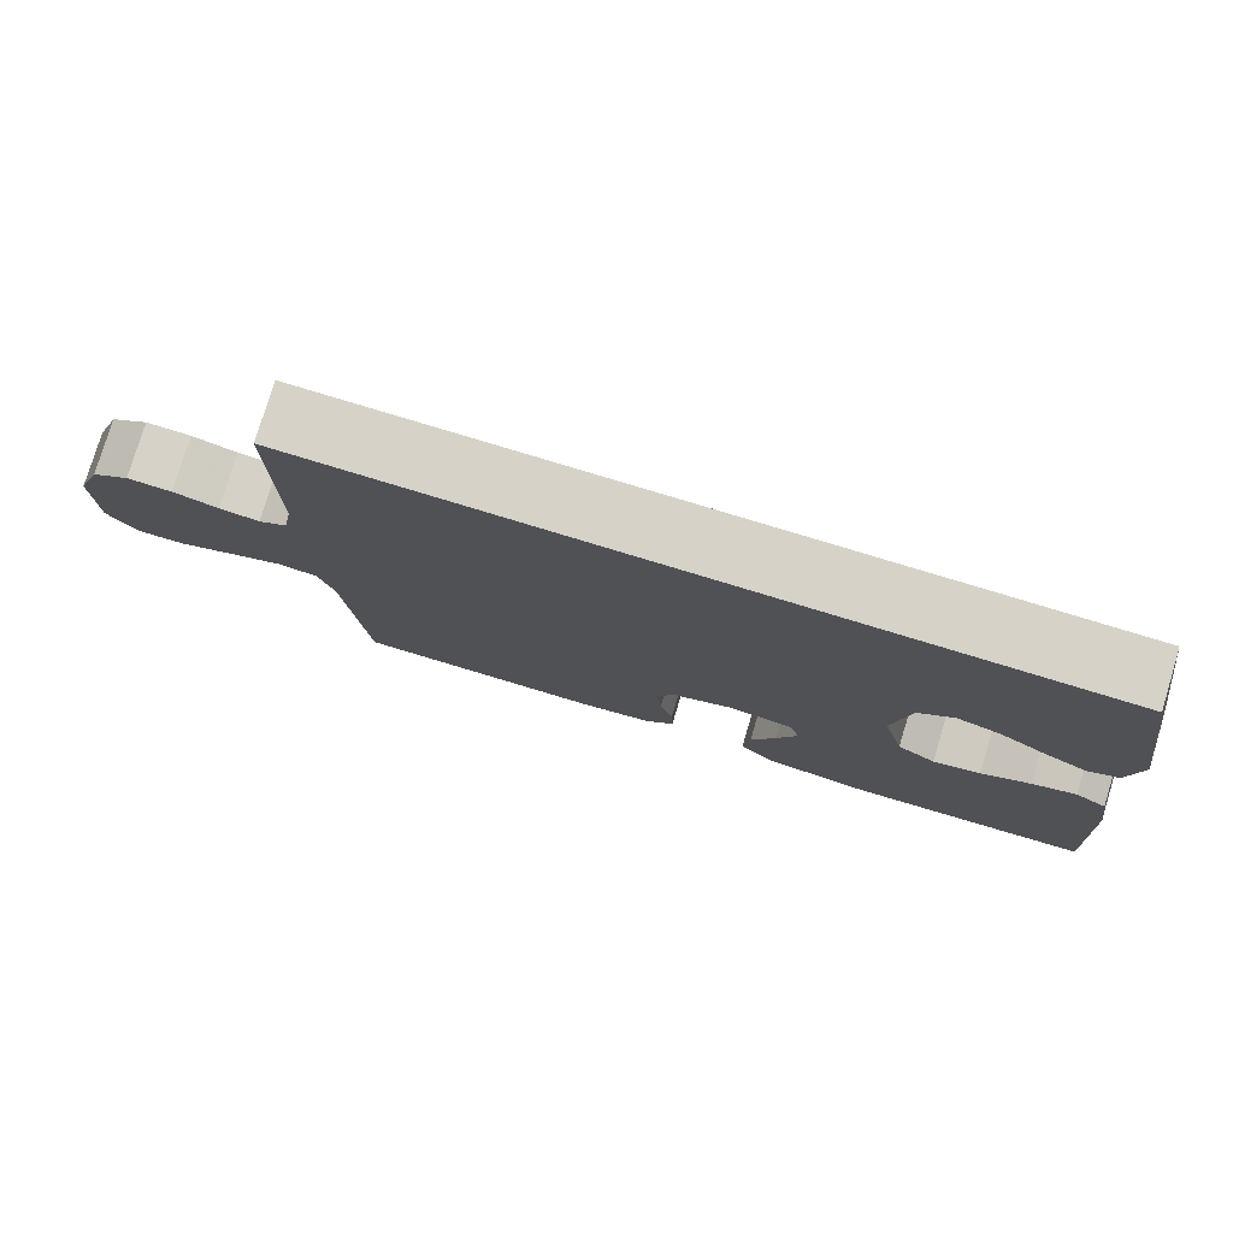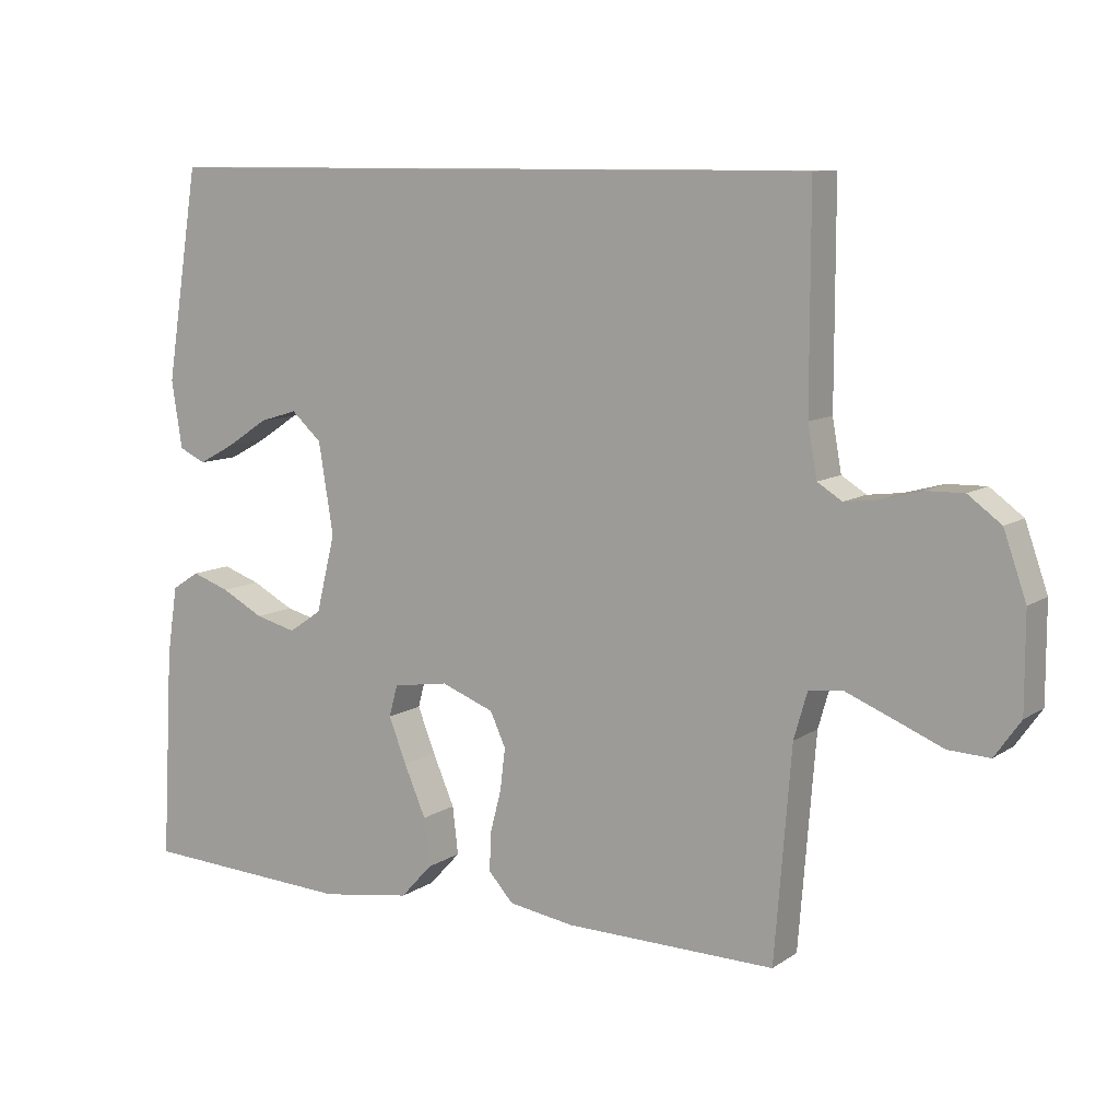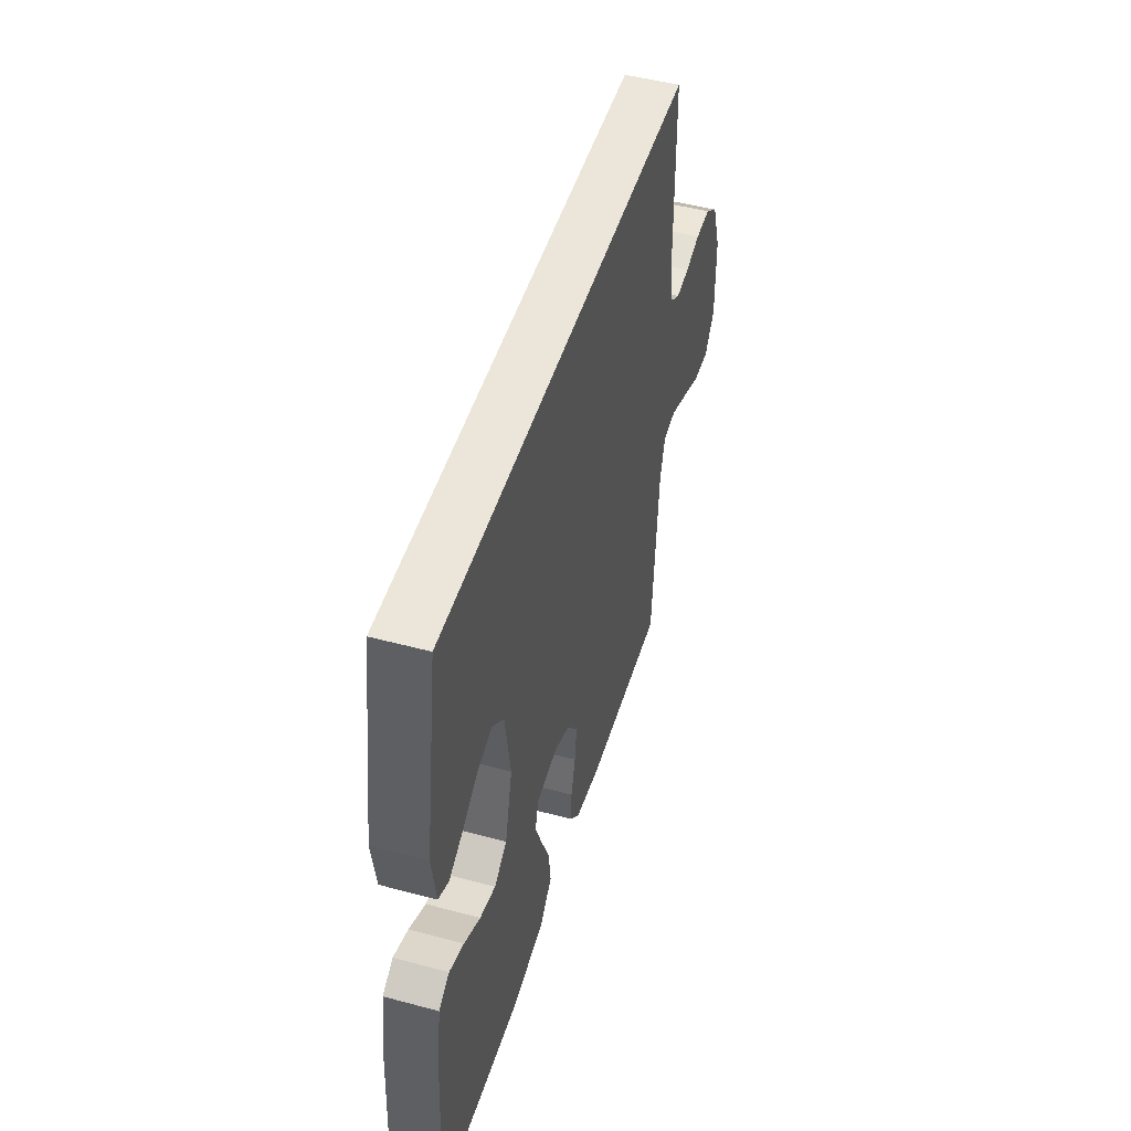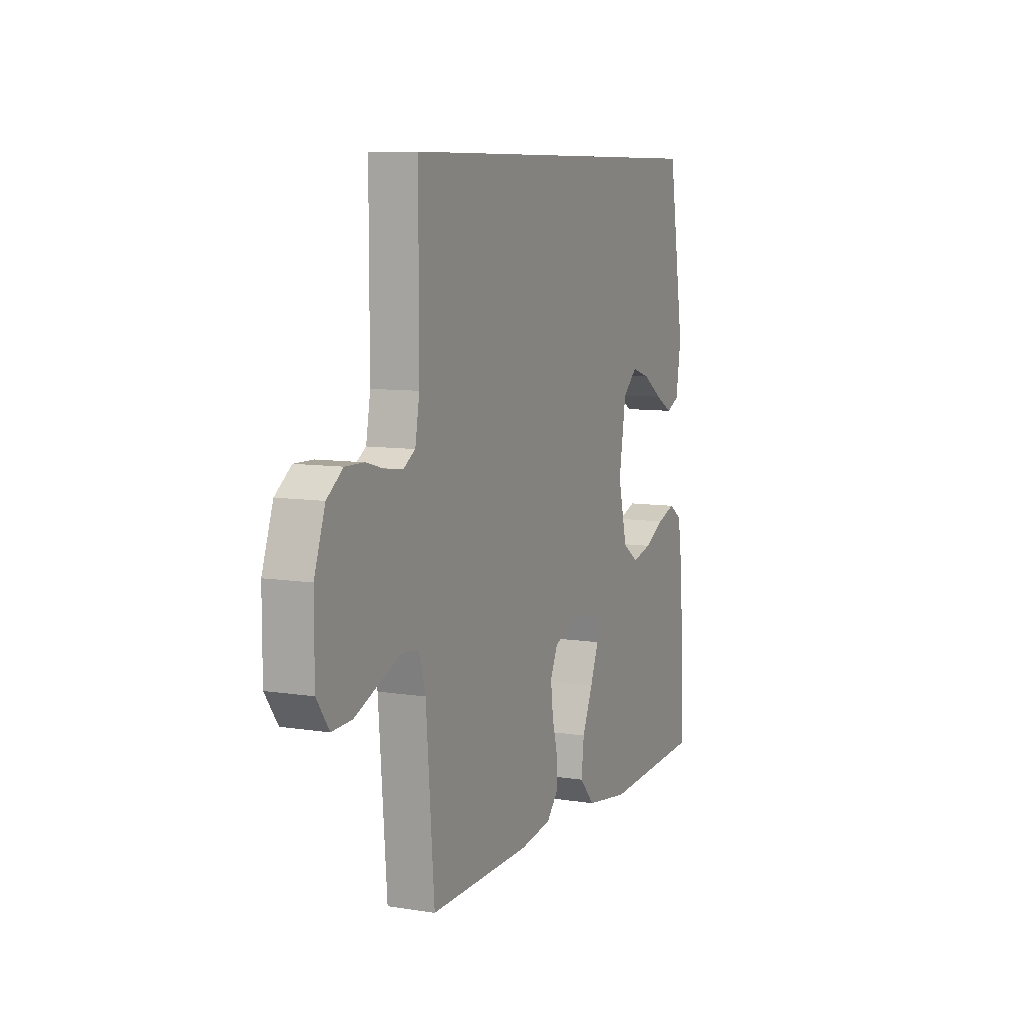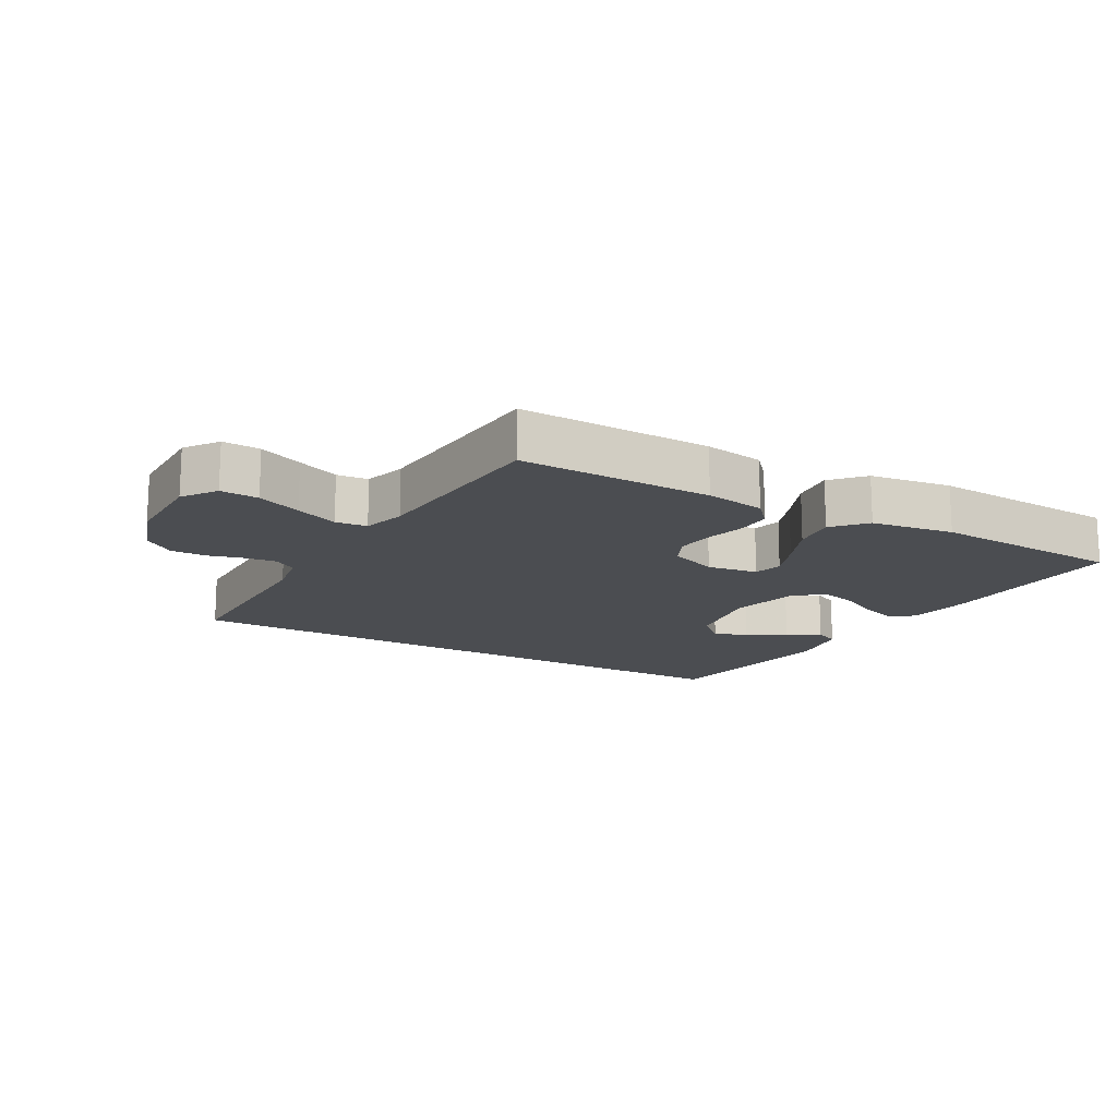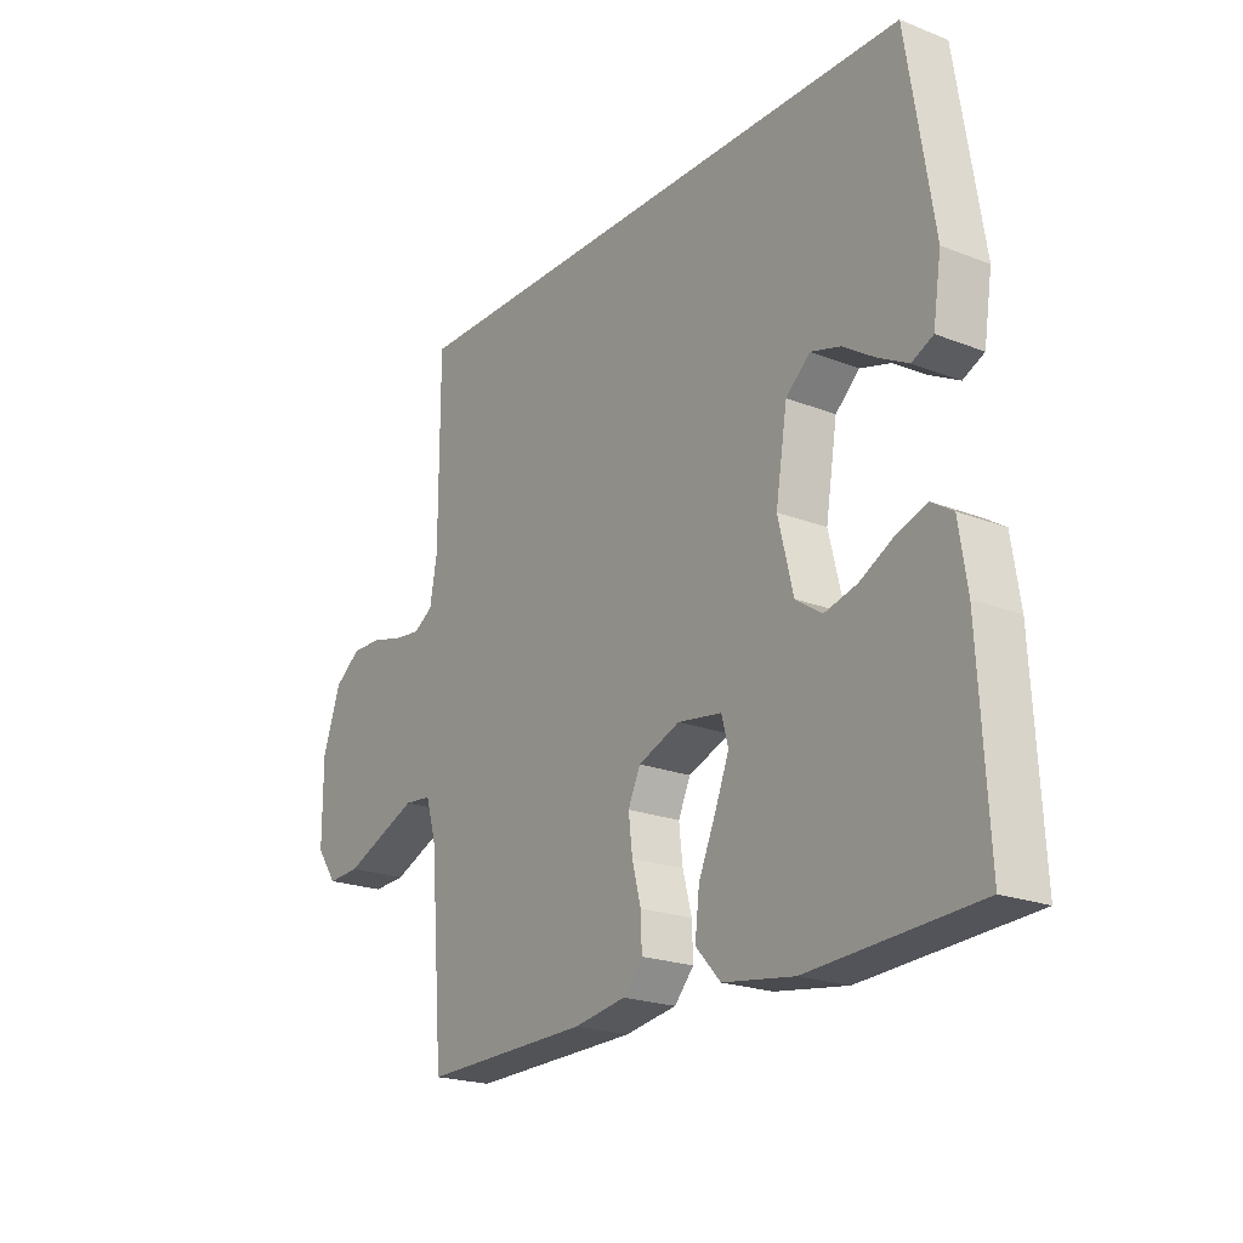
<metadata>
{"format":"obj","ext":"obj","renderer":"f3d","projection":"perspective","resolution":1024,"background":"white","views":[{"elev":78.4,"azim":-163.1,"up":"+Z"},{"elev":9.6,"azim":31.5,"up":"+Z"},{"elev":48.5,"azim":-73.3,"up":"+Z"},{"elev":8.4,"azim":113.5,"up":"+Z"},{"elev":-15.6,"azim":150.6,"up":"+Y"},{"elev":-21.3,"azim":-124.8,"up":"+Z"}]}
</metadata>
<code>
v -0.418 0.07 0.5
v 0.537 0.07 0.5
v 0.537 0.07 0.2
v 0.55 0.07 0.127
v 0.585 0.07 0.105
v 0.634 0.07 0.111
v 0.689 0.07 0.126
v 0.744 0.07 0.127
v 0.791 0.07 0.092
v 0.823 0.07 0
v 0.823 0.07 -0.136
v 0.786 0.07 -0.188
v 0.727 0.07 -0.185
v 0.658 0.07 -0.156
v 0.592 0.07 -0.129
v 0.543 0.07 -0.134
v 0.524 0.07 -0.2
v 0.5 0.07 -0.5
v 0.2 0.07 -0.494
v 0.107 0.07 -0.479
v 0.072 0.07 -0.44
v 0.074 0.07 -0.385
v 0.09 0.07 -0.324
v 0.097 0.07 -0.265
v 0.075 0.07 -0.217
v 0 0.07 -0.188
v -0.079 0.07 -0.2
v -0.091 0.07 -0.245
v -0.066 0.07 -0.309
v -0.035 0.07 -0.381
v -0.027 0.07 -0.449
v -0.072 0.07 -0.498
v -0.2 0.07 -0.517
v -0.5 0.07 -0.5
v -0.484 0.07 -0.2
v -0.469 0.07 -0.101
v -0.43 0.07 -0.076
v -0.376 0.07 -0.095
v -0.316 0.07 -0.127
v -0.258 0.07 -0.142
v -0.211 0.07 -0.11
v -0.184 0.07 0
v -0.205 0.07 0.129
v -0.248 0.07 0.168
v -0.302 0.07 0.152
v -0.36 0.07 0.114
v -0.412 0.07 0.086
v -0.45 0.07 0.104
v -0.465 0.07 0.2
v -0.418 0 0.5
v 0.537 0 0.5
v 0.537 0 0.2
v 0.55 0 0.127
v 0.585 0 0.105
v 0.634 0 0.111
v 0.689 0 0.126
v 0.744 0 0.127
v 0.791 0 0.092
v 0.823 0 0
v 0.823 0 -0.136
v 0.786 0 -0.188
v 0.727 0 -0.185
v 0.658 0 -0.156
v 0.592 0 -0.129
v 0.543 0 -0.134
v 0.524 0 -0.2
v 0.5 0 -0.5
v 0.2 0 -0.494
v 0.107 0 -0.479
v 0.072 0 -0.44
v 0.074 0 -0.385
v 0.09 0 -0.324
v 0.097 0 -0.265
v 0.075 0 -0.217
v 0 0 -0.188
v -0.079 0 -0.2
v -0.091 0 -0.245
v -0.066 0 -0.309
v -0.035 0 -0.381
v -0.027 0 -0.449
v -0.072 0 -0.498
v -0.2 0 -0.517
v -0.5 0 -0.5
v -0.484 0 -0.2
v -0.469 0 -0.101
v -0.43 0 -0.076
v -0.376 0 -0.095
v -0.316 0 -0.127
v -0.258 0 -0.142
v -0.211 0 -0.11
v -0.184 0 0
v -0.205 0 0.129
v -0.248 0 0.168
v -0.302 0 0.152
v -0.36 0 0.114
v -0.412 0 0.086
v -0.45 0 0.104
v -0.465 0 0.2
f 45 46 47 48
f 45 48 49 1
f 36 37 38 39
f 36 39 40
f 35 36 40
f 34 35 40
f 33 34 40 41
f 29 30 31 32
f 28 29 32 33
f 27 28 33 41
f 20 21 22 23
f 20 23 24
f 17 18 19 20
f 16 17 20 24
f 11 12 13 14
f 11 14 15
f 10 11 15
f 9 10 15 16
f 6 7 8 9
f 5 6 9 16
f 1 2 3
f 1 3 4
f 44 45 1
f 43 44 1 4
f 42 43 4 5
f 26 27 41 42
f 25 26 42 5
f 5 16 24 25
f 97 96 95 94
f 50 98 97 94
f 88 87 86 85
f 89 88 85
f 89 85 84
f 89 84 83
f 90 89 83 82
f 81 80 79 78
f 82 81 78 77
f 90 82 77 76
f 72 71 70 69
f 73 72 69
f 69 68 67 66
f 73 69 66 65
f 63 62 61 60
f 64 63 60
f 64 60 59
f 65 64 59 58
f 58 57 56 55
f 65 58 55 54
f 52 51 50
f 53 52 50
f 50 94 93
f 53 50 93 92
f 54 53 92 91
f 91 90 76 75
f 54 91 75 74
f 74 73 65 54
f 1 50 51 2
f 2 51 52 3
f 3 52 53 4
f 4 53 54 5
f 5 54 55 6
f 6 55 56 7
f 7 56 57 8
f 8 57 58 9
f 9 58 59 10
f 10 59 60 11
f 11 60 61 12
f 12 61 62 13
f 13 62 63 14
f 14 63 64 15
f 15 64 65 16
f 16 65 66 17
f 17 66 67 18
f 18 67 68 19
f 19 68 69 20
f 20 69 70 21
f 21 70 71 22
f 22 71 72 23
f 23 72 73 24
f 24 73 74 25
f 25 74 75 26
f 26 75 76 27
f 27 76 77 28
f 28 77 78 29
f 29 78 79 30
f 30 79 80 31
f 31 80 81 32
f 32 81 82 33
f 33 82 83 34
f 34 83 84 35
f 35 84 85 36
f 36 85 86 37
f 37 86 87 38
f 38 87 88 39
f 39 88 89 40
f 40 89 90 41
f 41 90 91 42
f 42 91 92 43
f 43 92 93 44
f 44 93 94 45
f 45 94 95 46
f 46 95 96 47
f 47 96 97 48
f 48 97 98 49
f 49 98 50 1

</code>
